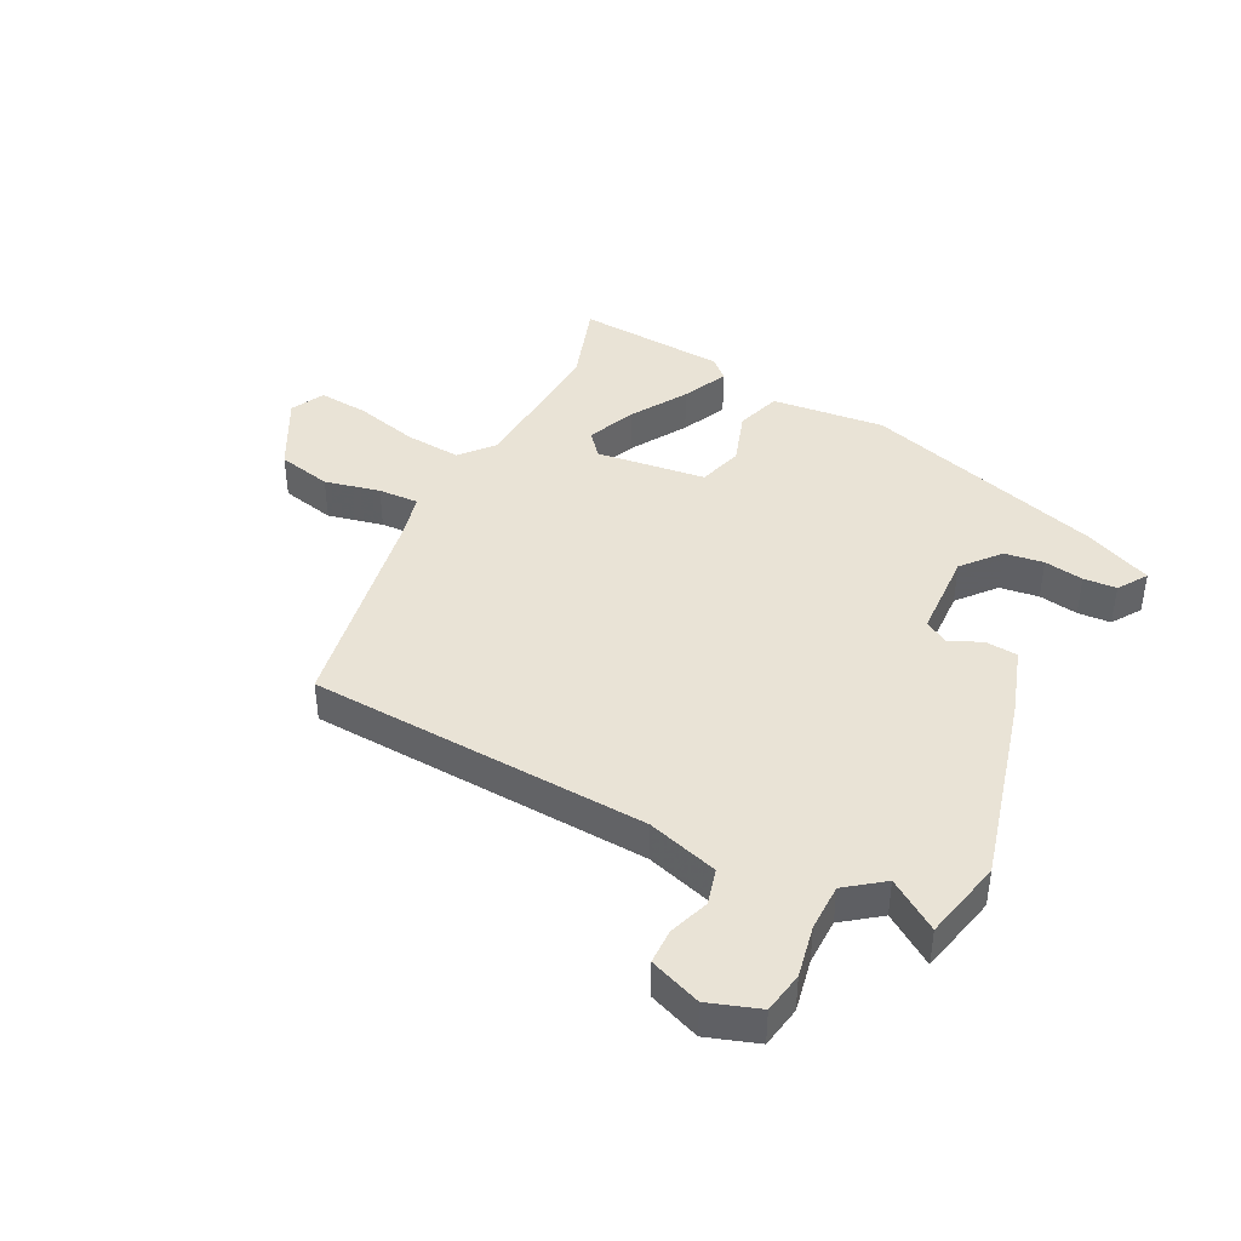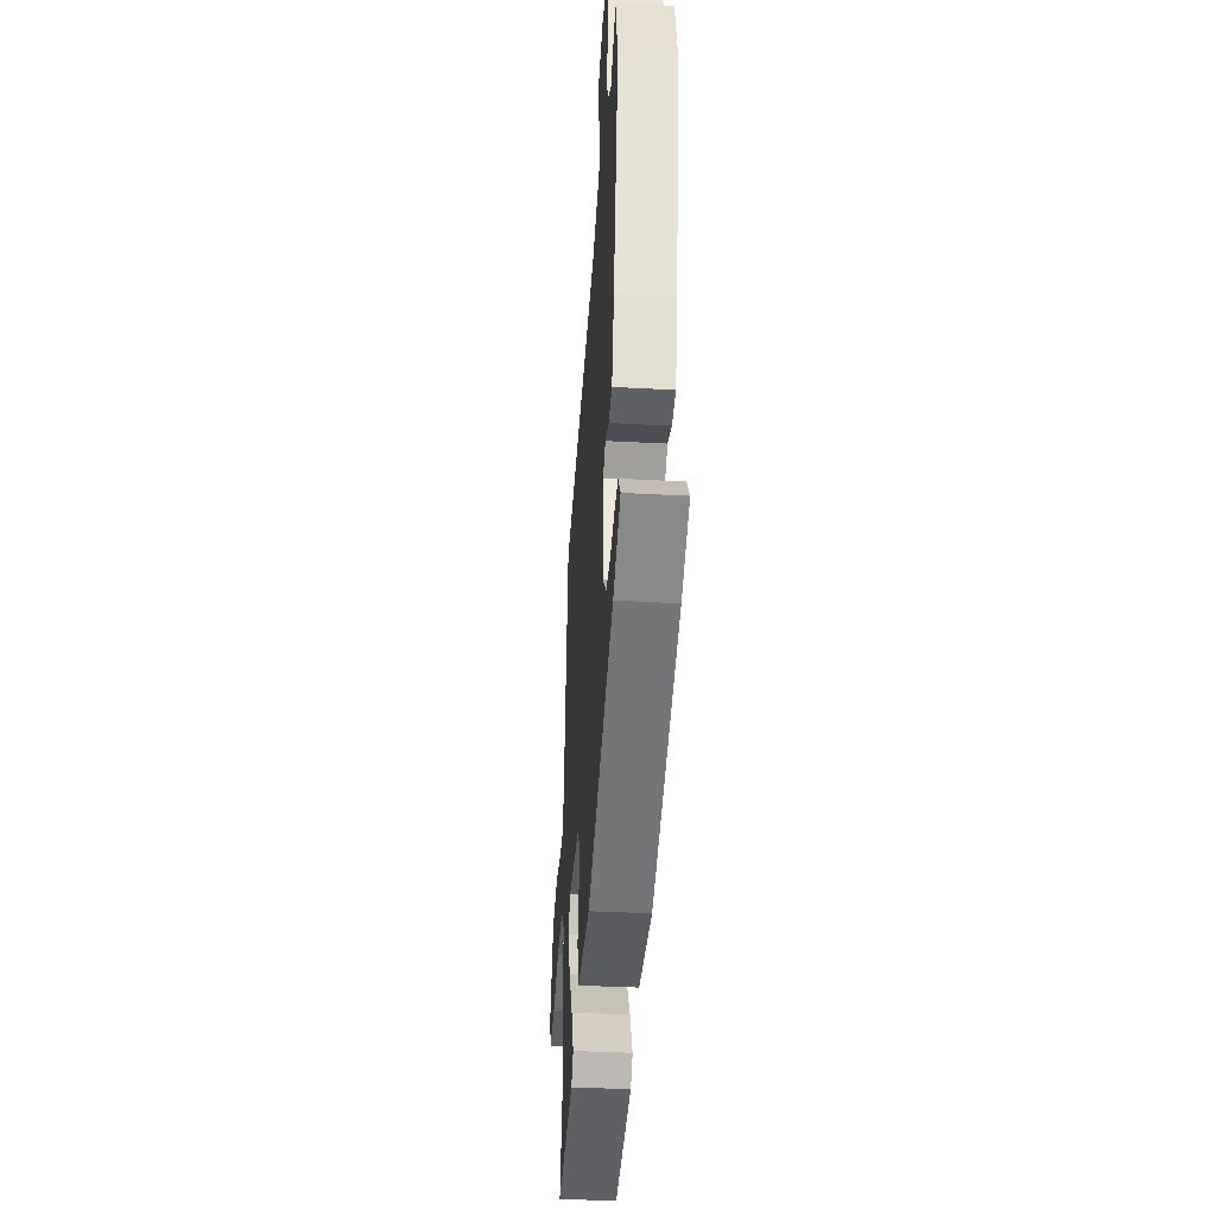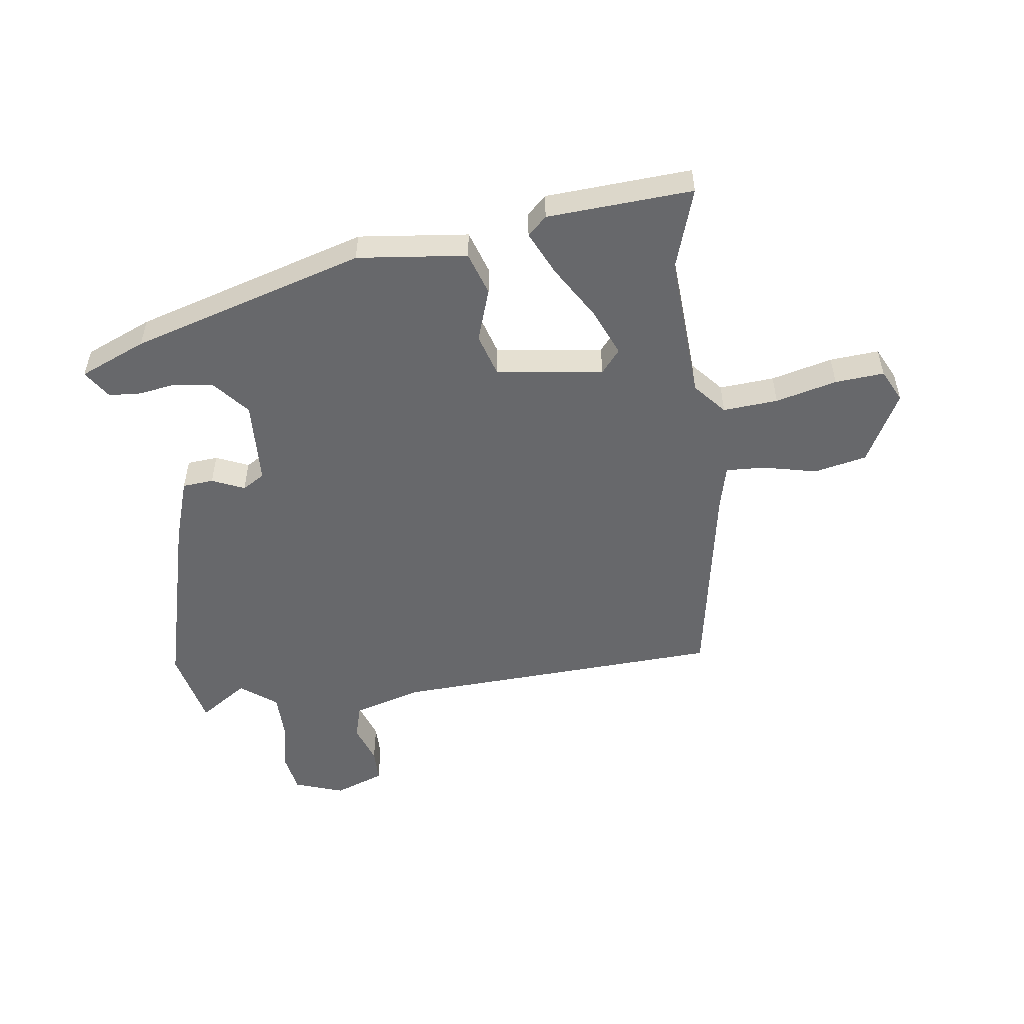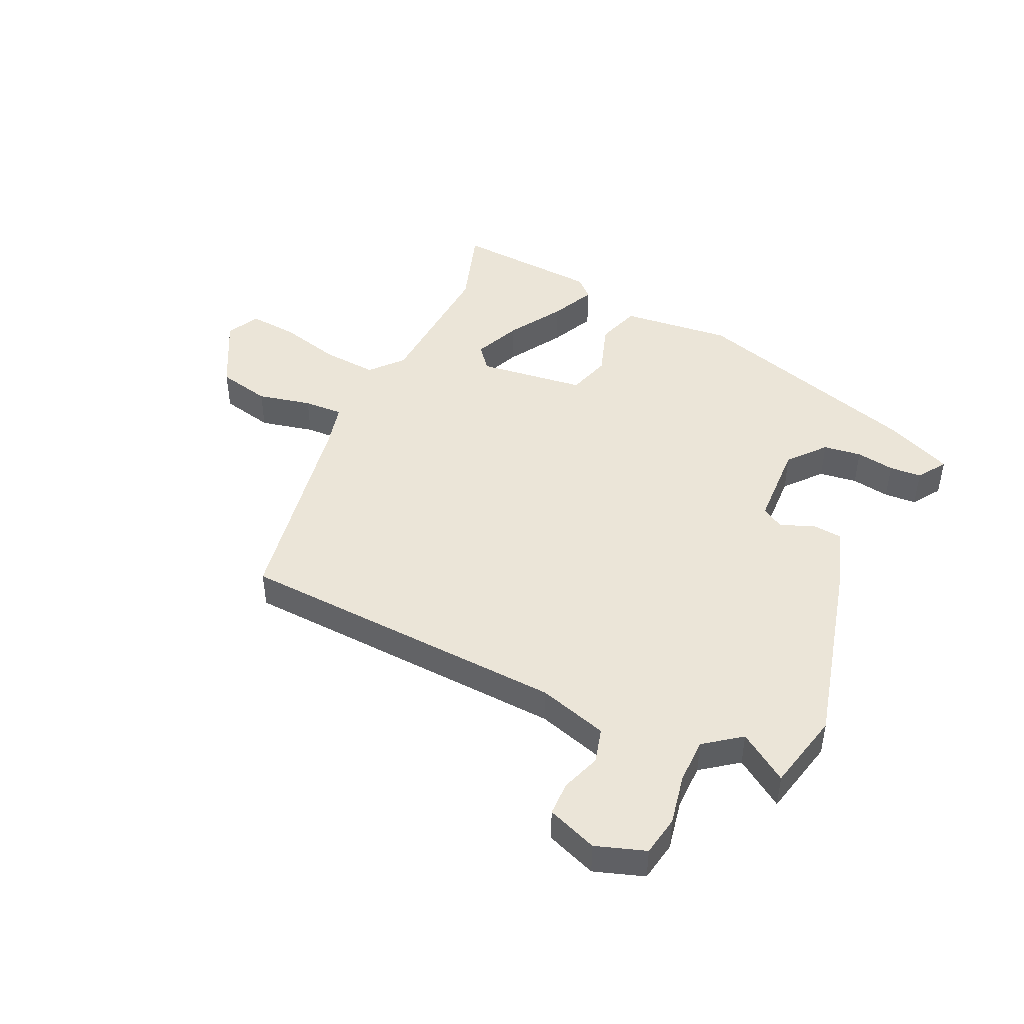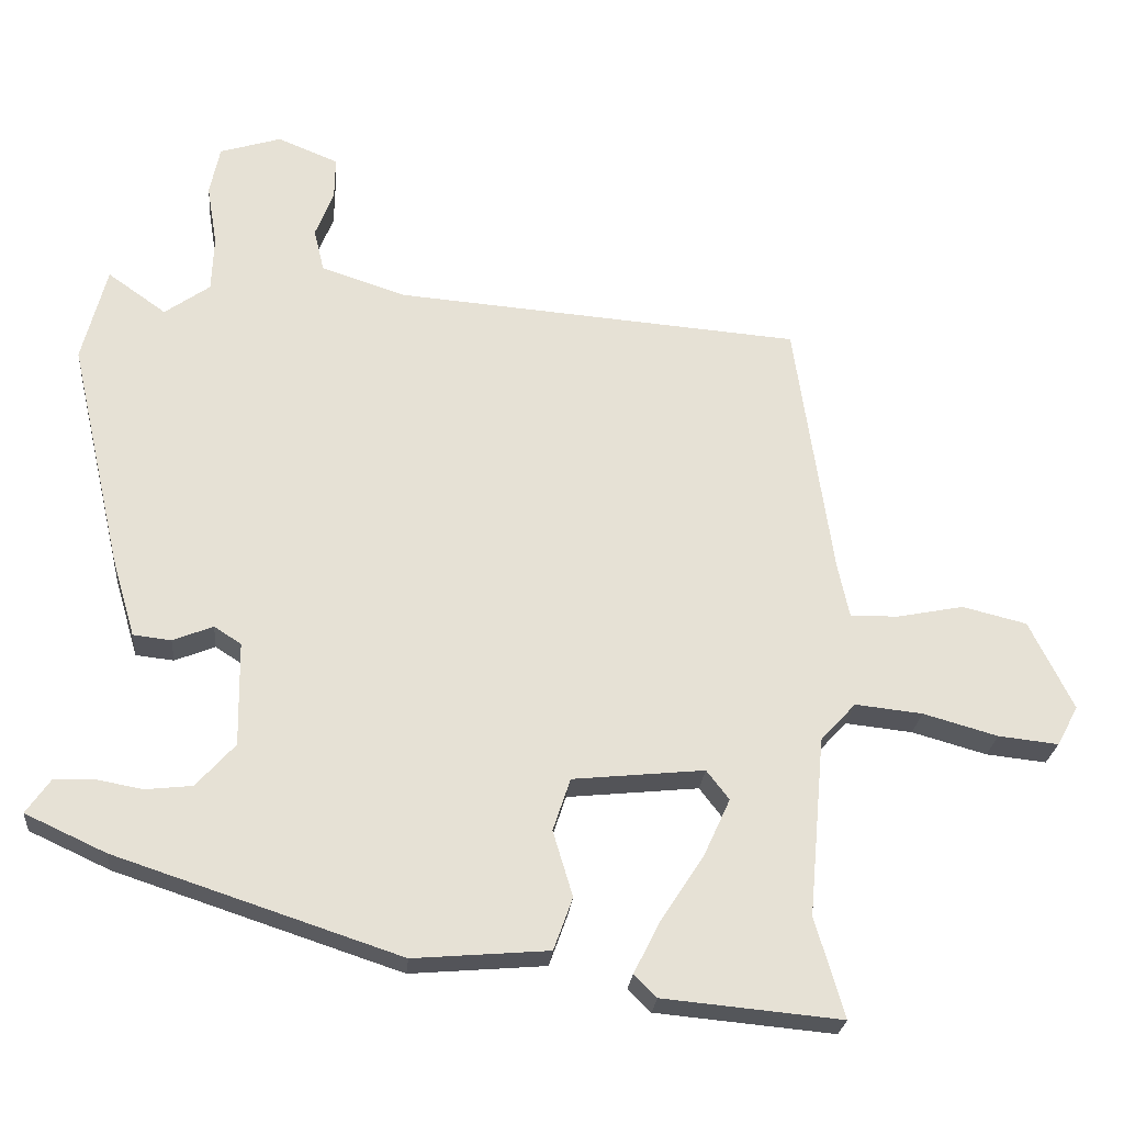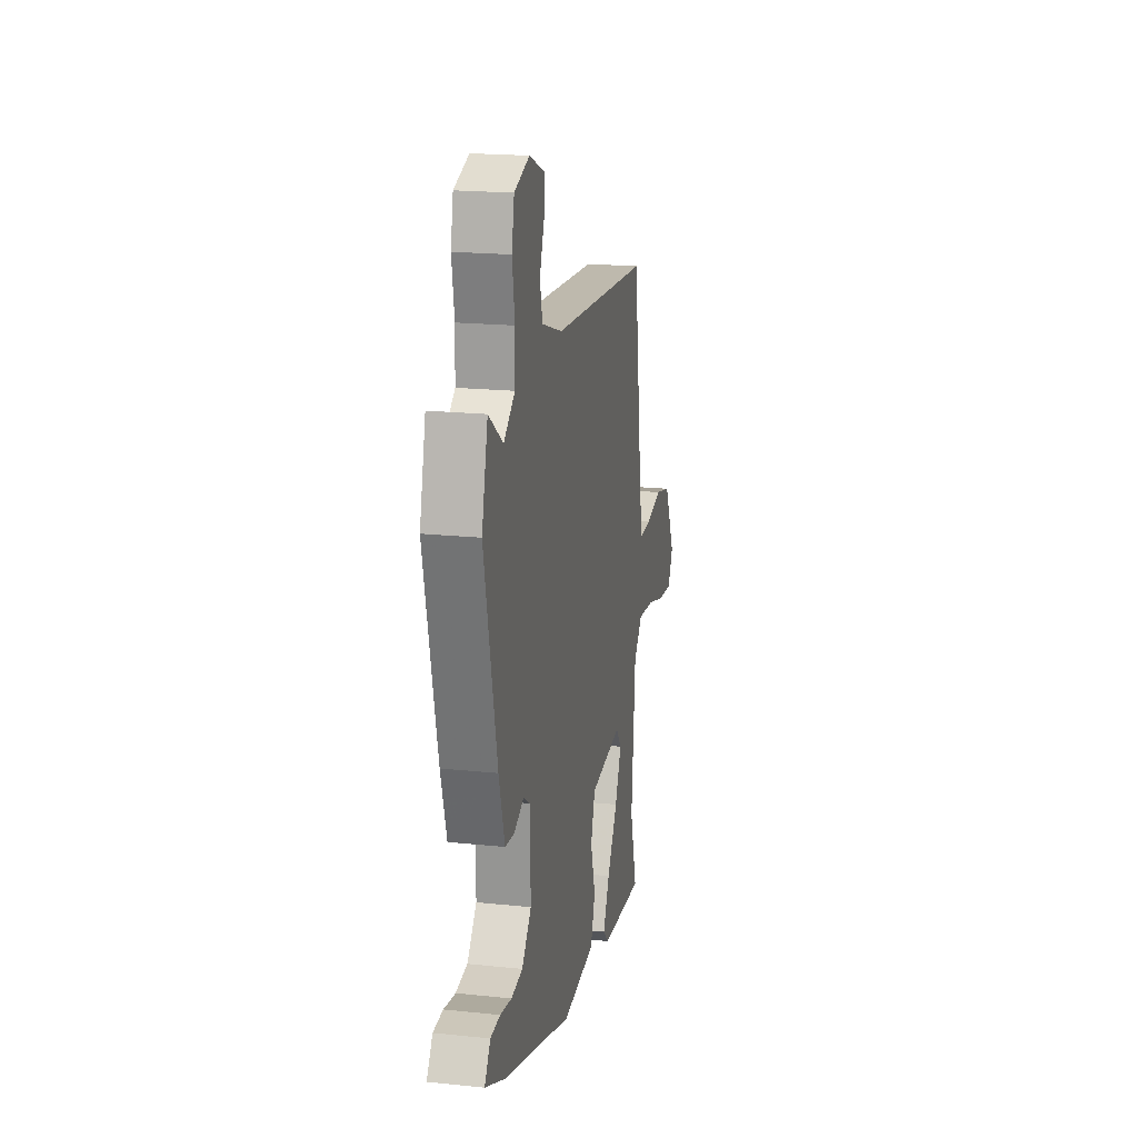
<metadata>
{"format":"obj","ext":"obj","renderer":"f3d","projection":"perspective","resolution":1024,"background":"white","views":[{"elev":42.0,"azim":25.3,"up":"+Y"},{"elev":-38.0,"azim":86.1,"up":"+Z"},{"elev":-52.4,"azim":-174.1,"up":"+Y"},{"elev":45.8,"azim":23.4,"up":"+Y"},{"elev":-24.8,"azim":175.0,"up":"+Z"},{"elev":19.5,"azim":101.0,"up":"+Z"}]}
</metadata>
<code>
v 0.497 0.07 0.512
v 0.531 0.07 0.381
v 0.46 0.07 0.069
v 0.428 0.07 -0.04
v 0.376 0.07 -0.046
v 0.321 0.07 -0.024
v 0.284 0.07 -0.048
v 0.282 0.07 -0.191
v 0.335 0.07 -0.25
v 0.399 0.07 -0.257
v 0.463 0.07 -0.245
v 0.517 0.07 -0.247
v 0.55 0.07 -0.294
v 0.44 0.07 -0.345
v 0.051 0.07 -0.474
v -0.134 0.07 -0.459
v -0.16 0.07 -0.387
v -0.133 0.07 -0.297
v -0.157 0.07 -0.225
v -0.337 0.07 -0.207
v -0.368 0.07 -0.247
v -0.332 0.07 -0.325
v -0.274 0.07 -0.414
v -0.237 0.07 -0.487
v -0.268 0.07 -0.518
v -0.512 0.07 -0.541
v -0.472 0.07 -0.404
v -0.494 0.07 -0.158
v -0.542 0.07 -0.106
v -0.634 0.07 -0.116
v -0.736 0.07 -0.145
v -0.818 0.07 -0.154
v -0.847 0.07 -0.1
v -0.787 0.07 0.022
v -0.699 0.07 0.044
v -0.608 0.07 0.026
v -0.542 0.07 0.025
v -0.526 0.07 0.1
v -0.474 0.07 0.455
v 0.082 0.07 0.5
v 0.197 0.07 0.538
v 0.211 0.07 0.597
v 0.186 0.07 0.662
v 0.185 0.07 0.719
v 0.268 0.07 0.753
v 0.352 0.07 0.727
v 0.366 0.07 0.66
v 0.352 0.07 0.575
v 0.355 0.07 0.499
v 0.417 0.07 0.455
v 0.497 0 0.512
v 0.531 0 0.381
v 0.46 0 0.069
v 0.428 0 -0.04
v 0.376 0 -0.046
v 0.321 0 -0.024
v 0.284 0 -0.048
v 0.282 0 -0.191
v 0.335 0 -0.25
v 0.399 0 -0.257
v 0.463 0 -0.245
v 0.517 0 -0.247
v 0.55 0 -0.294
v 0.44 0 -0.345
v 0.051 0 -0.474
v -0.134 0 -0.459
v -0.16 0 -0.387
v -0.133 0 -0.297
v -0.157 0 -0.225
v -0.337 0 -0.207
v -0.368 0 -0.247
v -0.332 0 -0.325
v -0.274 0 -0.414
v -0.237 0 -0.487
v -0.268 0 -0.518
v -0.512 0 -0.541
v -0.472 0 -0.404
v -0.494 0 -0.158
v -0.542 0 -0.106
v -0.634 0 -0.116
v -0.736 0 -0.145
v -0.818 0 -0.154
v -0.847 0 -0.1
v -0.787 0 0.022
v -0.699 0 0.044
v -0.608 0 0.026
v -0.542 0 0.025
v -0.526 0 0.1
v -0.474 0 0.455
v 0.082 0 0.5
v 0.197 0 0.538
v 0.211 0 0.597
v 0.186 0 0.662
v 0.185 0 0.719
v 0.268 0 0.753
v 0.352 0 0.727
v 0.366 0 0.66
v 0.352 0 0.575
v 0.355 0 0.499
v 0.417 0 0.455
f 46 47 48
f 45 46 48
f 44 45 48
f 43 44 48
f 42 43 48
f 41 42 48 49
f 40 41 49 50
f 38 39 40 50
f 34 35 36
f 33 34 36
f 32 33 36
f 31 32 36
f 30 31 36
f 29 30 36 37
f 37 38 50
f 29 37 50
f 28 29 50
f 25 26 27
f 24 25 27
f 23 24 27
f 22 23 27
f 21 22 27 28
f 16 17 18
f 15 16 18
f 14 15 18
f 13 14 18
f 13 18 19
f 10 11 12 13
f 13 19 20
f 10 13 20
f 9 10 20
f 4 5 6
f 3 4 6
f 2 3 6
f 1 2 6
f 50 1 6
f 50 6 7
f 28 50 7
f 20 21 28
f 8 9 20 28
f 7 8 28
f 98 97 96
f 98 96 95
f 98 95 94
f 98 94 93
f 98 93 92
f 99 98 92 91
f 100 99 91 90
f 100 90 89 88
f 86 85 84
f 86 84 83
f 86 83 82
f 86 82 81
f 86 81 80
f 87 86 80 79
f 100 88 87
f 100 87 79
f 100 79 78
f 77 76 75
f 77 75 74
f 77 74 73
f 77 73 72
f 78 77 72 71
f 68 67 66
f 68 66 65
f 68 65 64
f 68 64 63
f 69 68 63
f 63 62 61 60
f 70 69 63
f 70 63 60
f 70 60 59
f 56 55 54
f 56 54 53
f 56 53 52
f 56 52 51
f 56 51 100
f 57 56 100
f 57 100 78
f 78 71 70
f 78 70 59 58
f 78 58 57
f 1 51 52 2
f 2 52 53 3
f 3 53 54 4
f 4 54 55 5
f 5 55 56 6
f 6 56 57 7
f 7 57 58 8
f 8 58 59 9
f 9 59 60 10
f 10 60 61 11
f 11 61 62 12
f 12 62 63 13
f 13 63 64 14
f 14 64 65 15
f 15 65 66 16
f 16 66 67 17
f 17 67 68 18
f 18 68 69 19
f 19 69 70 20
f 20 70 71 21
f 21 71 72 22
f 22 72 73 23
f 23 73 74 24
f 24 74 75 25
f 25 75 76 26
f 26 76 77 27
f 27 77 78 28
f 28 78 79 29
f 29 79 80 30
f 30 80 81 31
f 31 81 82 32
f 32 82 83 33
f 33 83 84 34
f 34 84 85 35
f 35 85 86 36
f 36 86 87 37
f 37 87 88 38
f 38 88 89 39
f 39 89 90 40
f 40 90 91 41
f 41 91 92 42
f 42 92 93 43
f 43 93 94 44
f 44 94 95 45
f 45 95 96 46
f 46 96 97 47
f 47 97 98 48
f 48 98 99 49
f 49 99 100 50
f 50 100 51 1

</code>
